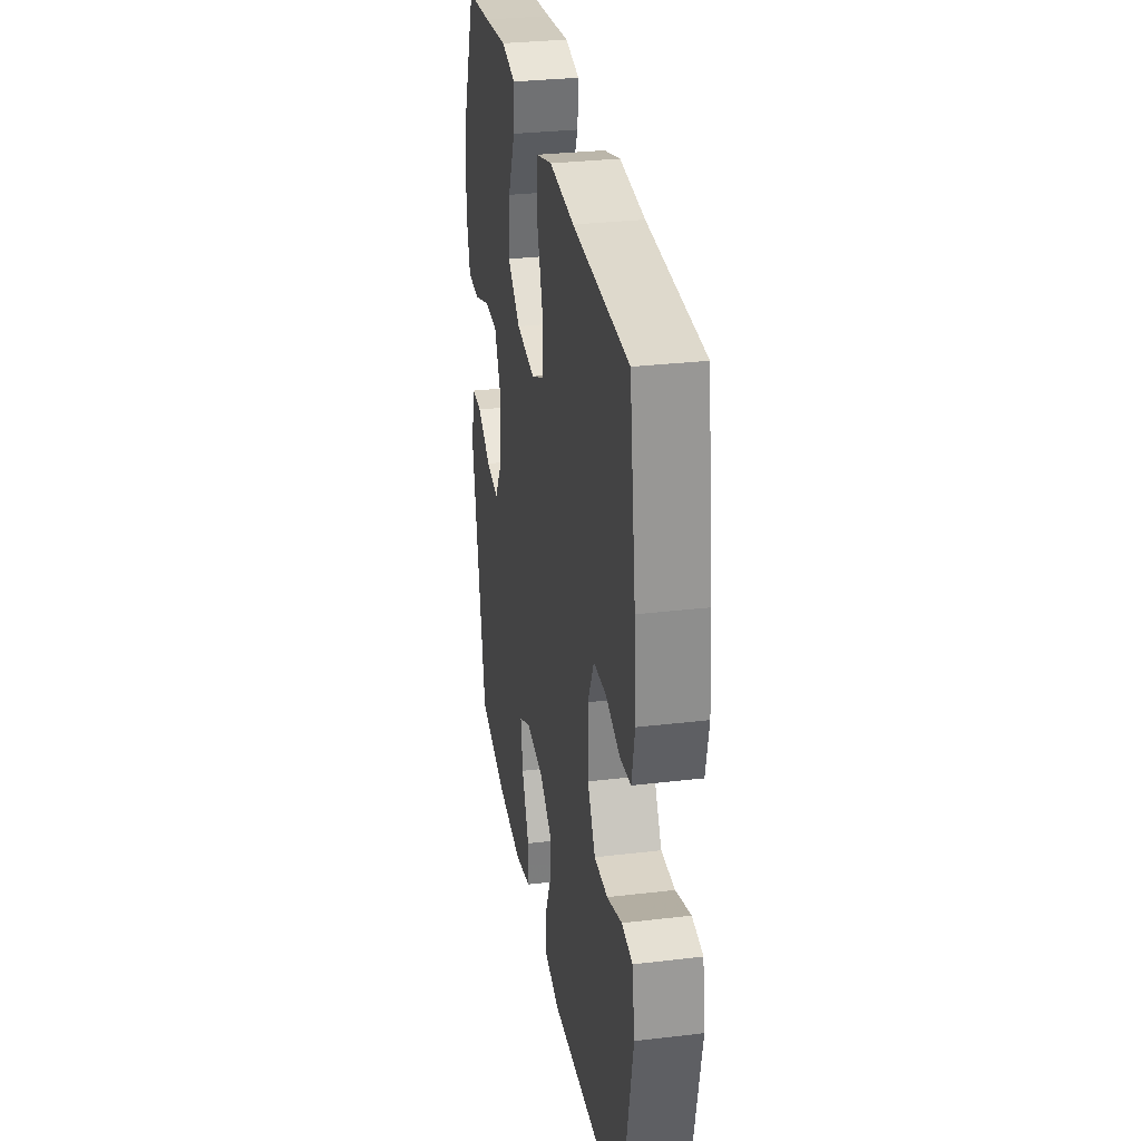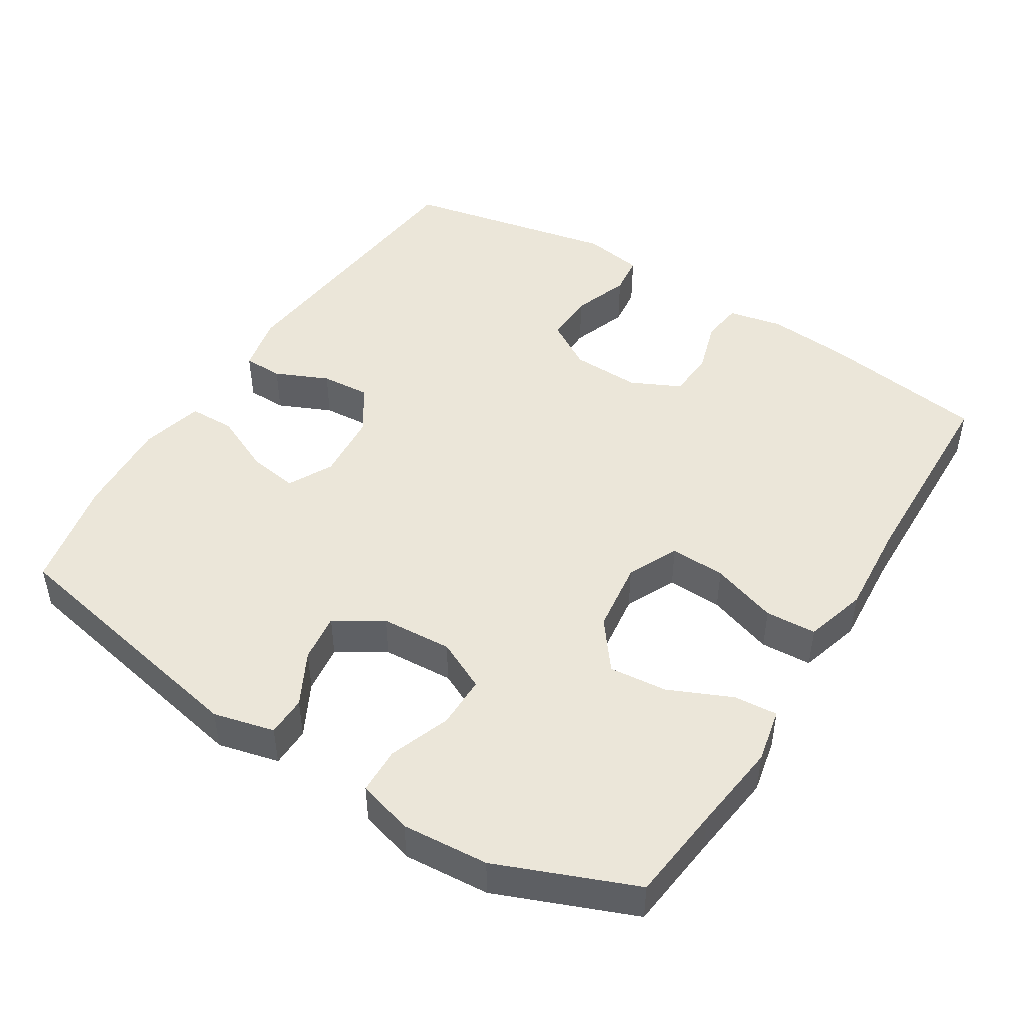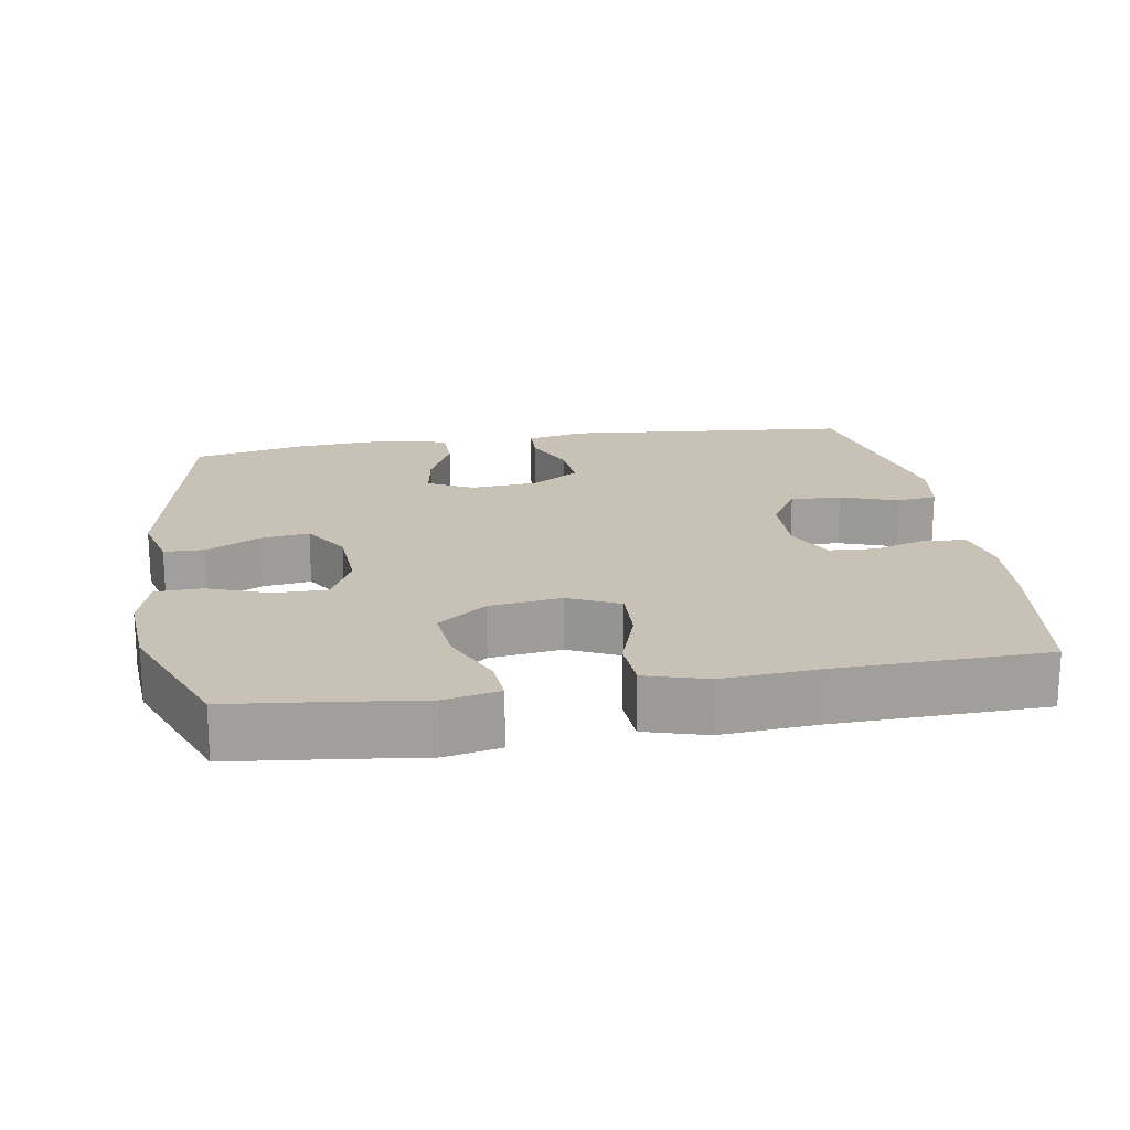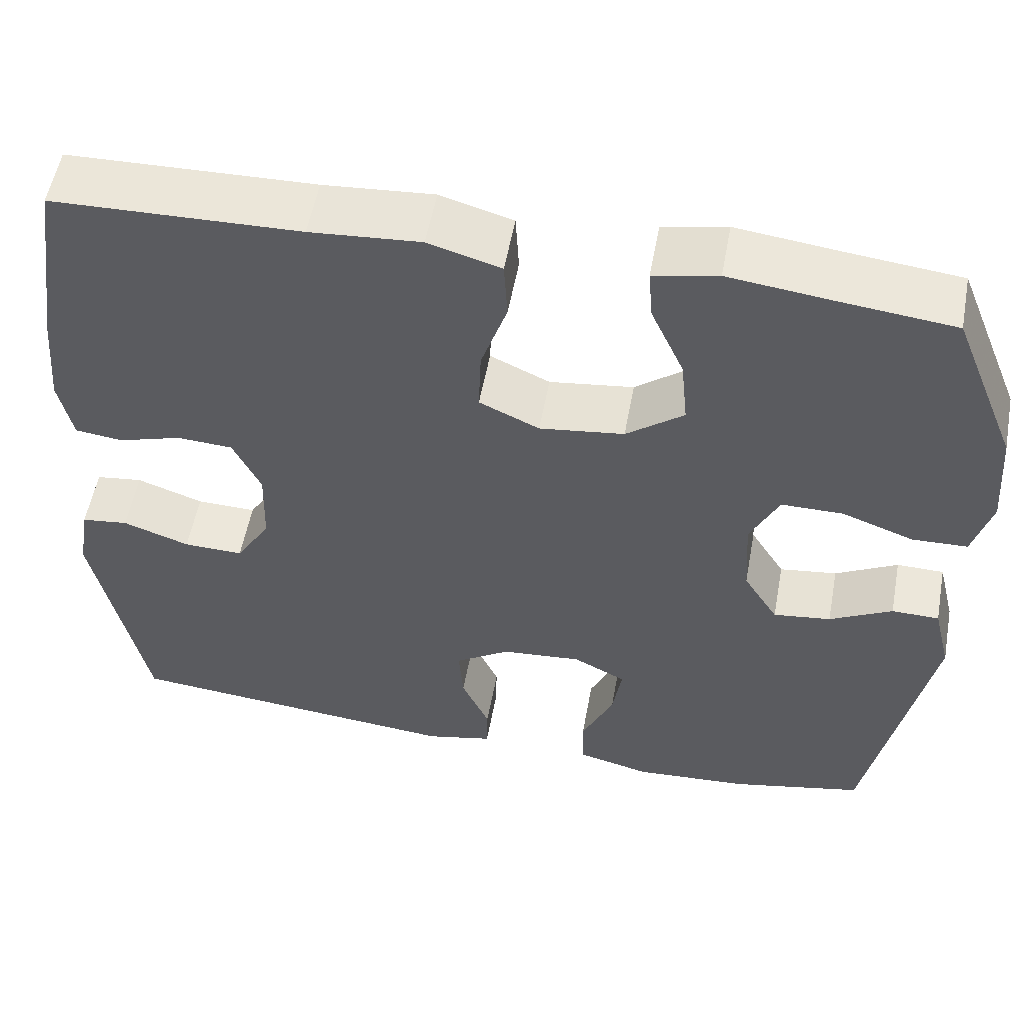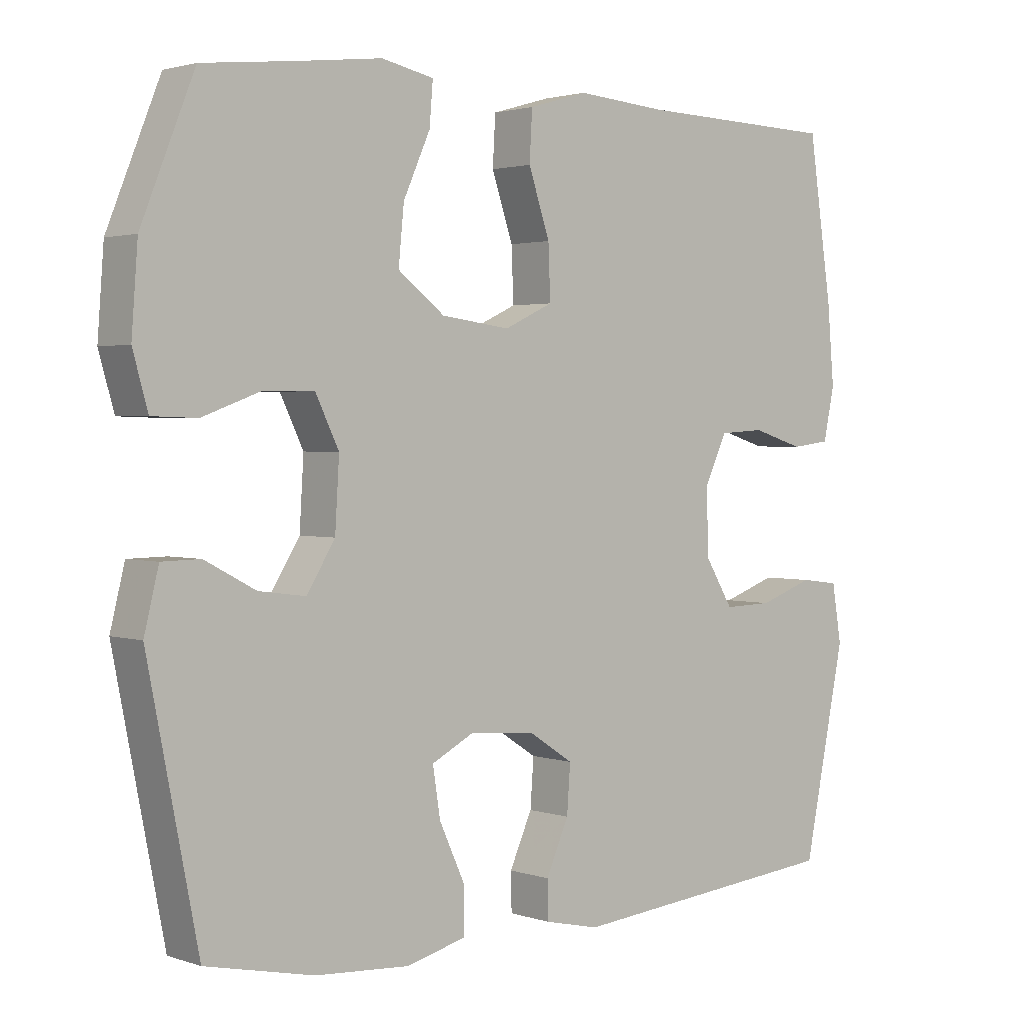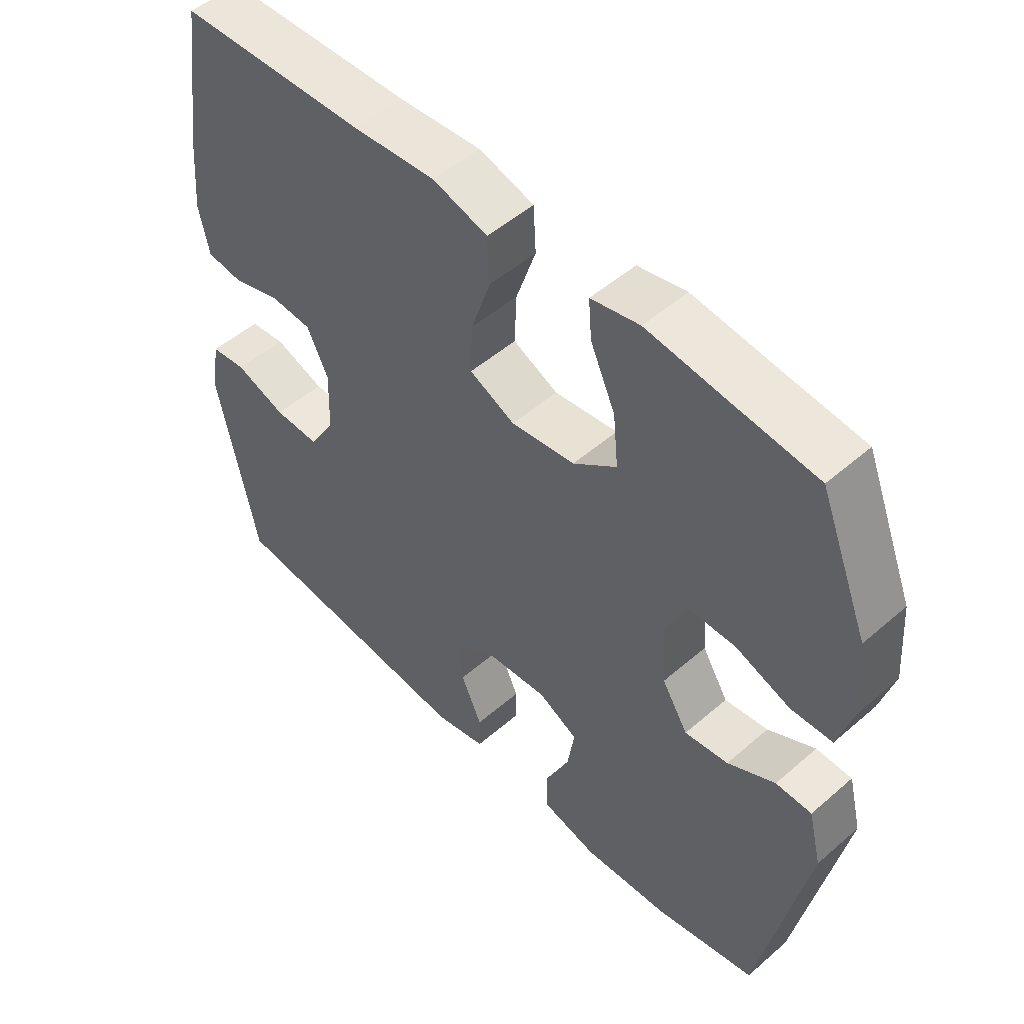
<metadata>
{"format":"obj","ext":"obj","renderer":"f3d","projection":"perspective","resolution":1024,"background":"white","views":[{"elev":30.6,"azim":80.3,"up":"+Z"},{"elev":46.9,"azim":-57.9,"up":"+Y"},{"elev":19.0,"azim":-9.3,"up":"+Y"},{"elev":54.7,"azim":-169.6,"up":"+Z"},{"elev":2.1,"azim":-40.8,"up":"+Z"},{"elev":50.7,"azim":-133.4,"up":"+Z"}]}
</metadata>
<code>
v 0.5 0.07 -0.5
v 0.097 0.07 -0.538
v 0.017 0.07 -0.52
v 0.016 0.07 -0.465
v 0.049 0.07 -0.391
v 0.054 0.07 -0.322
v -0.011 0.07 -0.28
v -0.106 0.07 -0.272
v -0.168 0.07 -0.304
v -0.157 0.07 -0.374
v -0.119 0.07 -0.457
v -0.12 0.07 -0.521
v -0.207 0.07 -0.543
v -0.343 0.07 -0.534
v -0.5 0.07 -0.5
v -0.573 0.07 -0.132
v -0.552 0.07 -0.047
v -0.496 0.07 -0.046
v -0.422 0.07 -0.085
v -0.354 0.07 -0.094
v -0.313 0.07 -0.028
v -0.307 0.07 0.071
v -0.341 0.07 0.141
v -0.414 0.07 0.141
v -0.499 0.07 0.11
v -0.564 0.07 0.112
v -0.586 0.07 0.189
v -0.577 0.07 0.309
v -0.5 0.07 0.5
v -0.366 0.07 0.515
v -0.243 0.07 0.53
v -0.167 0.07 0.514
v -0.172 0.07 0.453
v -0.211 0.07 0.366
v -0.219 0.07 0.285
v -0.151 0.07 0.233
v -0.051 0.07 0.22
v 0.02 0.07 0.253
v 0.017 0.07 0.33
v -0.014 0.07 0.422
v -0.01 0.07 0.493
v 0.076 0.07 0.518
v 0.207 0.07 0.508
v 0.5 0.07 0.5
v 0.534 0.07 0.27
v 0.544 0.07 0.155
v 0.528 0.07 0.079
v 0.471 0.07 0.072
v 0.396 0.07 0.095
v 0.33 0.07 0.091
v 0.297 0.07 0.022
v 0.3 0.07 -0.074
v 0.341 0.07 -0.141
v 0.412 0.07 -0.139
v 0.491 0.07 -0.111
v 0.547 0.07 -0.118
v 0.561 0.07 -0.202
v 0.5 0 -0.5
v 0.097 0 -0.538
v 0.017 0 -0.52
v 0.016 0 -0.465
v 0.049 0 -0.391
v 0.054 0 -0.322
v -0.011 0 -0.28
v -0.106 0 -0.272
v -0.168 0 -0.304
v -0.157 0 -0.374
v -0.119 0 -0.457
v -0.12 0 -0.521
v -0.207 0 -0.543
v -0.343 0 -0.534
v -0.5 0 -0.5
v -0.573 0 -0.132
v -0.552 0 -0.047
v -0.496 0 -0.046
v -0.422 0 -0.085
v -0.354 0 -0.094
v -0.313 0 -0.028
v -0.307 0 0.071
v -0.341 0 0.141
v -0.414 0 0.141
v -0.499 0 0.11
v -0.564 0 0.112
v -0.586 0 0.189
v -0.577 0 0.309
v -0.5 0 0.5
v -0.366 0 0.515
v -0.243 0 0.53
v -0.167 0 0.514
v -0.172 0 0.453
v -0.211 0 0.366
v -0.219 0 0.285
v -0.151 0 0.233
v -0.051 0 0.22
v 0.02 0 0.253
v 0.017 0 0.33
v -0.014 0 0.422
v -0.01 0 0.493
v 0.076 0 0.518
v 0.207 0 0.508
v 0.5 0 0.5
v 0.534 0 0.27
v 0.544 0 0.155
v 0.528 0 0.079
v 0.471 0 0.072
v 0.396 0 0.095
v 0.33 0 0.091
v 0.297 0 0.022
v 0.3 0 -0.074
v 0.341 0 -0.141
v 0.412 0 -0.139
v 0.491 0 -0.111
v 0.547 0 -0.118
v 0.561 0 -0.202
f 54 55 56 57
f 53 54 57 1
f 52 53 1 2
f 51 52 2 3
f 50 51 3 4
f 46 47 48 49
f 46 49 50
f 43 44 45 46
f 43 46 50
f 39 40 41 42
f 38 39 42 43
f 31 32 33 34
f 30 31 34 35
f 29 30 35
f 28 29 35
f 27 28 35 36
f 24 25 26 27
f 23 24 27 36
f 16 17 18 19
f 16 19 20
f 15 16 20
f 14 15 20 21
f 10 11 12 13
f 9 10 13 14
f 50 4 5
f 50 5 6
f 38 43 50 6
f 37 38 6 7
f 22 23 36 37
f 22 37 7 8
f 9 14 21 22
f 8 9 22
f 114 113 112 111
f 58 114 111 110
f 59 58 110 109
f 60 59 109 108
f 61 60 108 107
f 106 105 104 103
f 107 106 103
f 103 102 101 100
f 107 103 100
f 99 98 97 96
f 100 99 96 95
f 91 90 89 88
f 92 91 88 87
f 92 87 86
f 92 86 85
f 93 92 85 84
f 84 83 82 81
f 93 84 81 80
f 76 75 74 73
f 77 76 73
f 77 73 72
f 78 77 72 71
f 70 69 68 67
f 71 70 67 66
f 62 61 107
f 63 62 107
f 63 107 100 95
f 64 63 95 94
f 94 93 80 79
f 65 64 94 79
f 79 78 71 66
f 79 66 65
f 1 58 59 2
f 2 59 60 3
f 3 60 61 4
f 4 61 62 5
f 5 62 63 6
f 6 63 64 7
f 7 64 65 8
f 8 65 66 9
f 9 66 67 10
f 10 67 68 11
f 11 68 69 12
f 12 69 70 13
f 13 70 71 14
f 14 71 72 15
f 15 72 73 16
f 16 73 74 17
f 17 74 75 18
f 18 75 76 19
f 19 76 77 20
f 20 77 78 21
f 21 78 79 22
f 22 79 80 23
f 23 80 81 24
f 24 81 82 25
f 25 82 83 26
f 26 83 84 27
f 27 84 85 28
f 28 85 86 29
f 29 86 87 30
f 30 87 88 31
f 31 88 89 32
f 32 89 90 33
f 33 90 91 34
f 34 91 92 35
f 35 92 93 36
f 36 93 94 37
f 37 94 95 38
f 38 95 96 39
f 39 96 97 40
f 40 97 98 41
f 41 98 99 42
f 42 99 100 43
f 43 100 101 44
f 44 101 102 45
f 45 102 103 46
f 46 103 104 47
f 47 104 105 48
f 48 105 106 49
f 49 106 107 50
f 50 107 108 51
f 51 108 109 52
f 52 109 110 53
f 53 110 111 54
f 54 111 112 55
f 55 112 113 56
f 56 113 114 57
f 57 114 58 1

</code>
